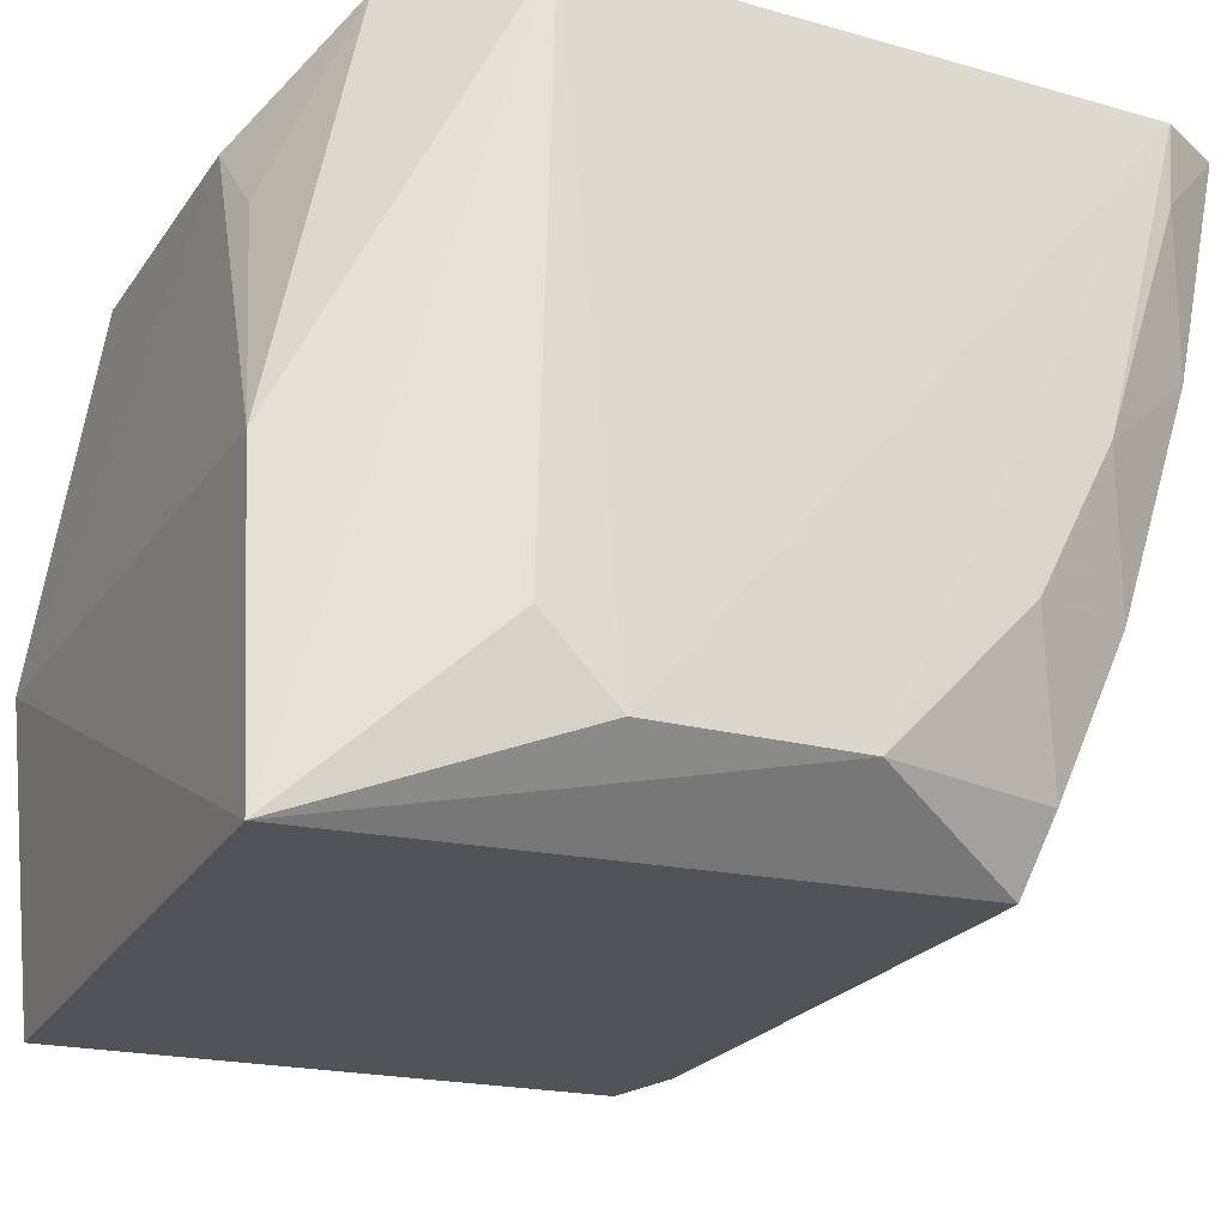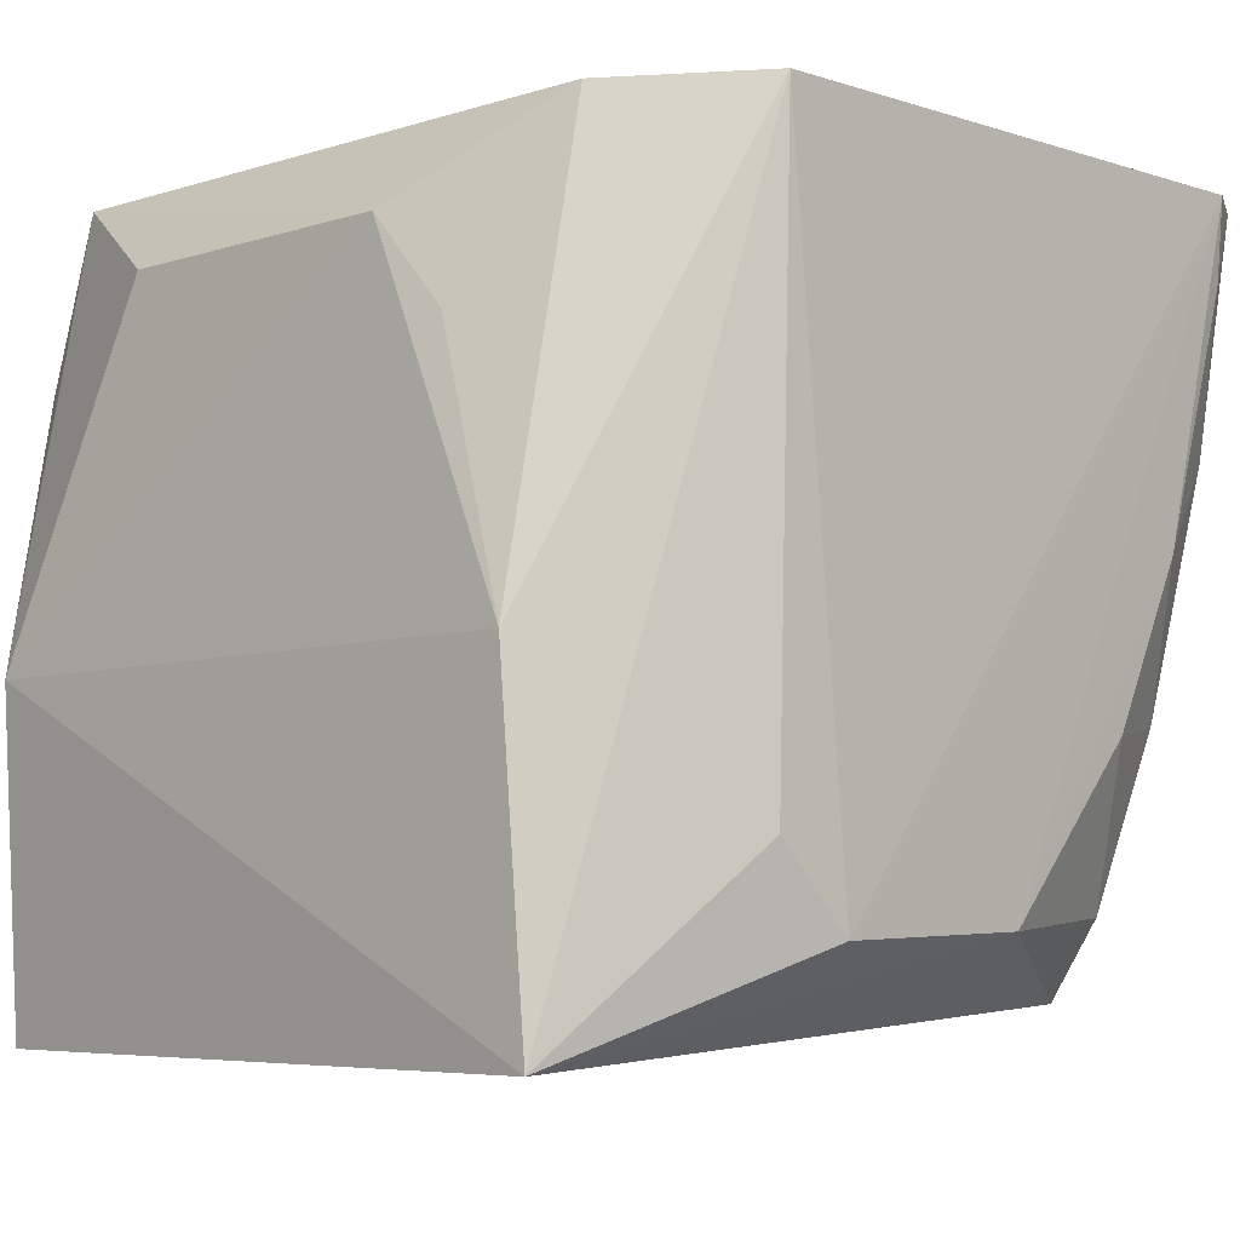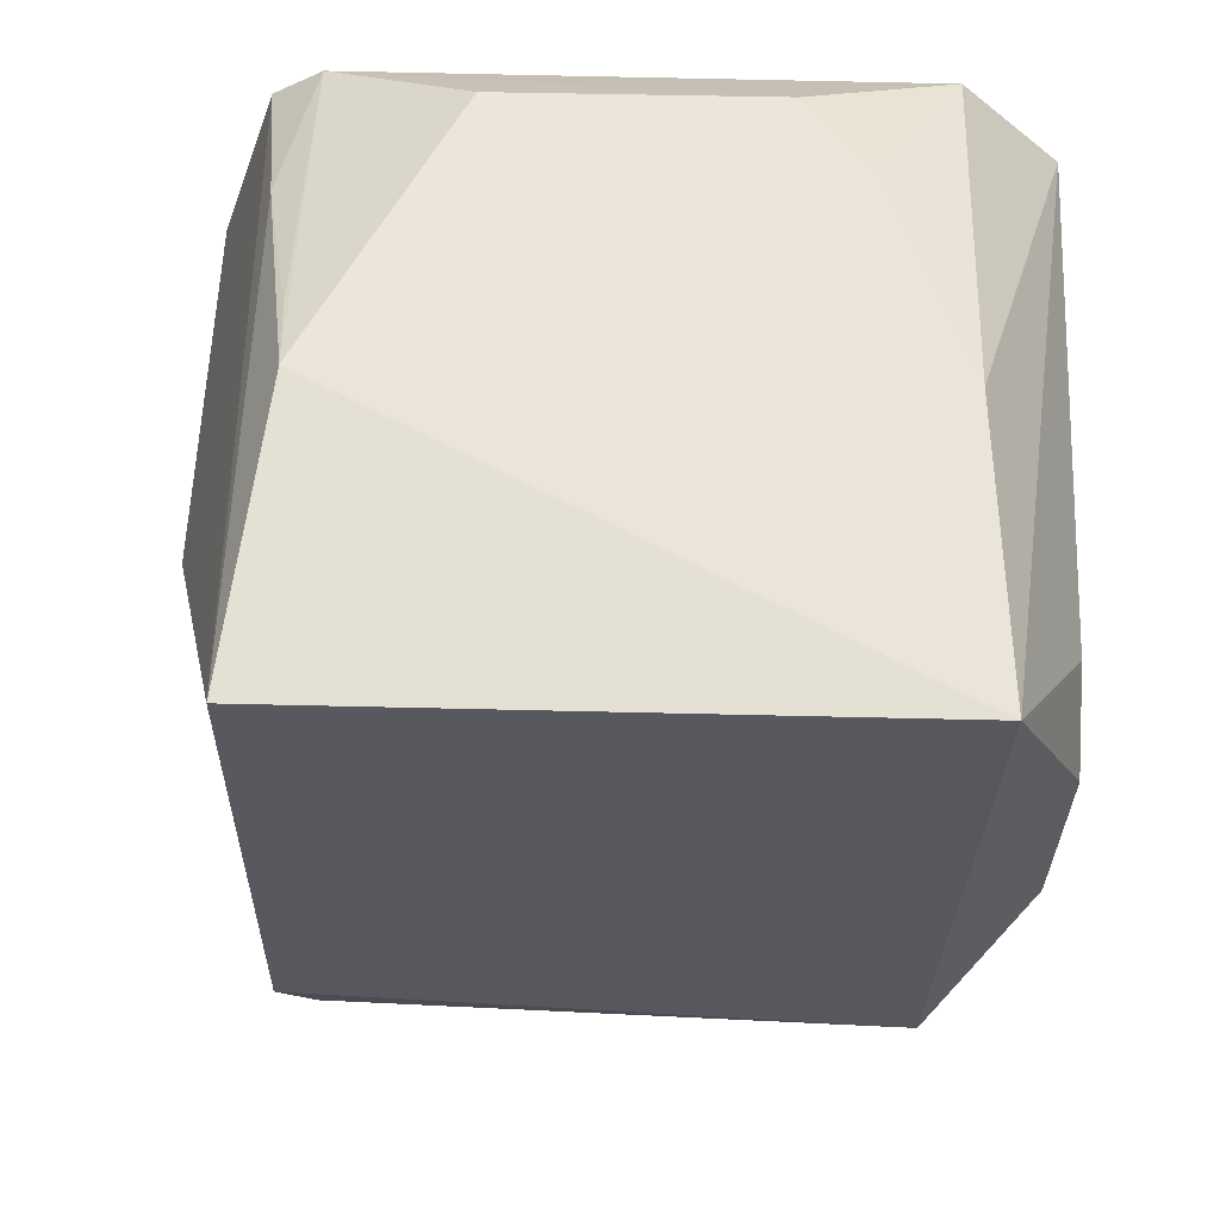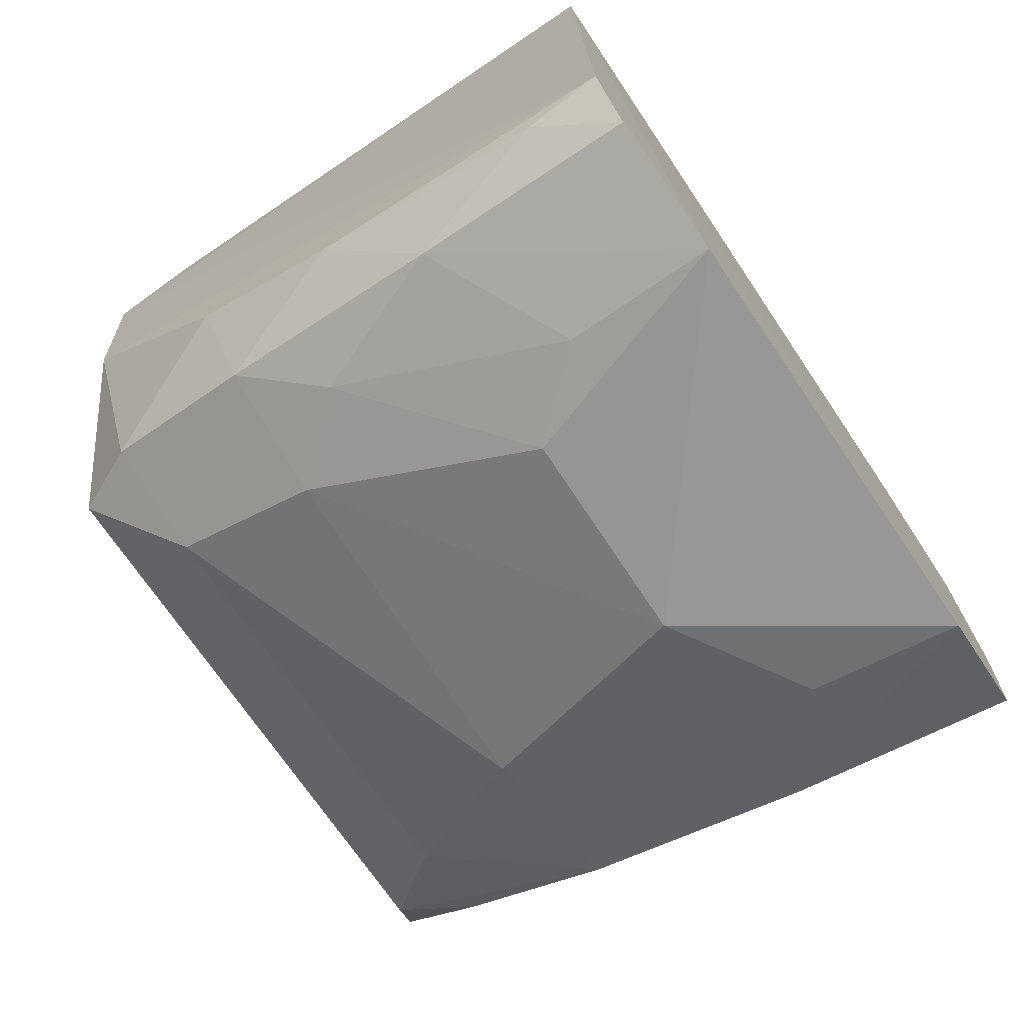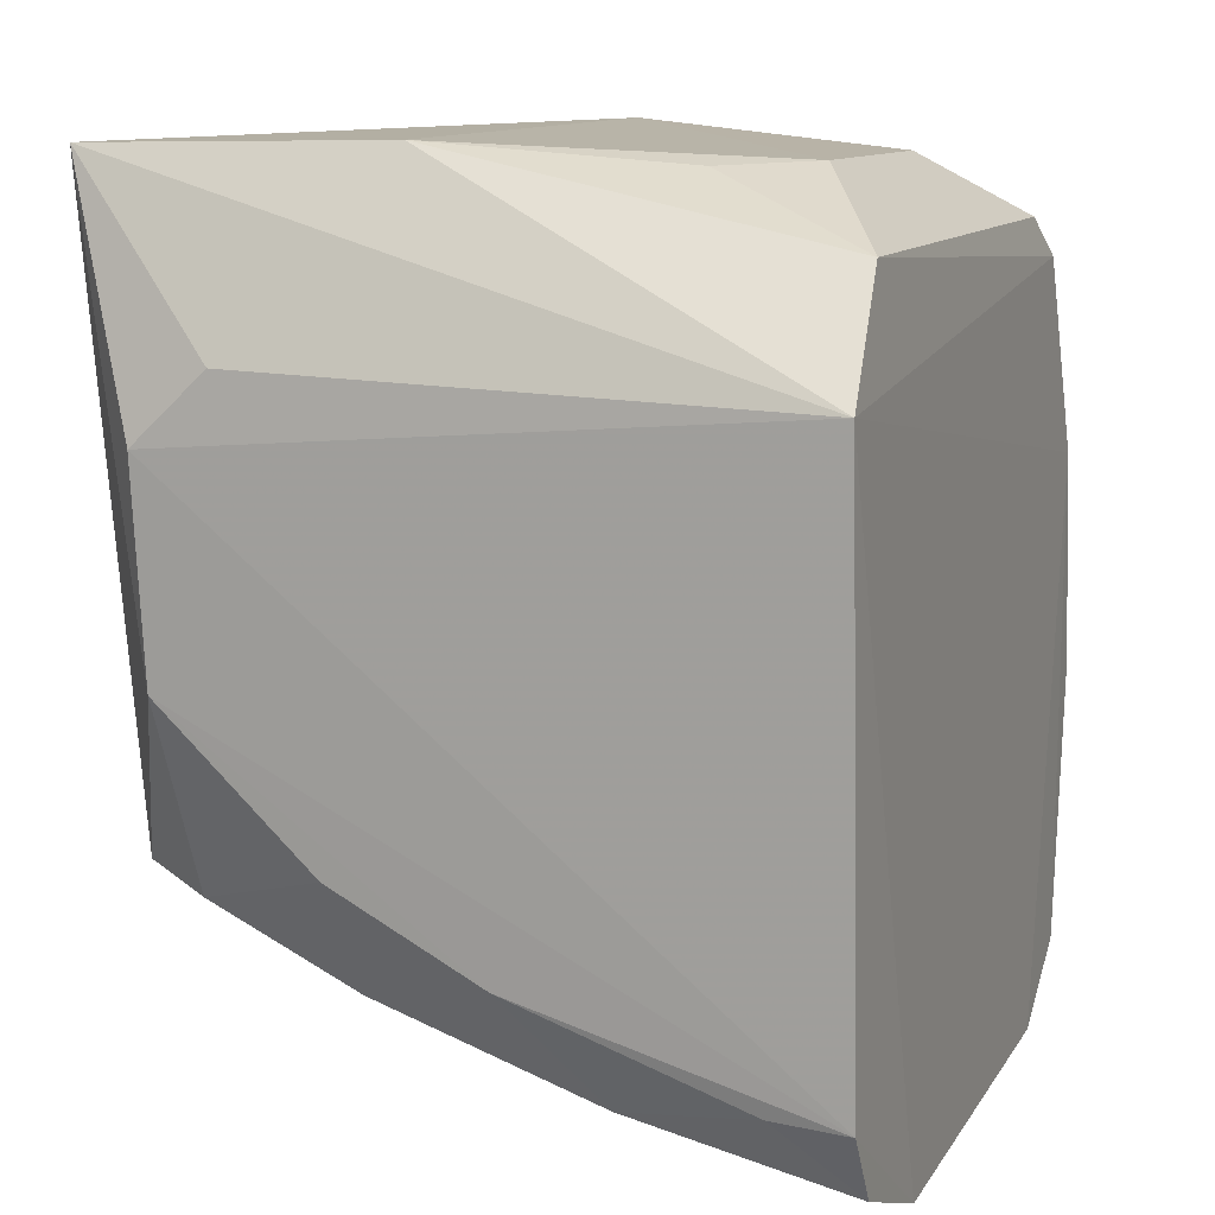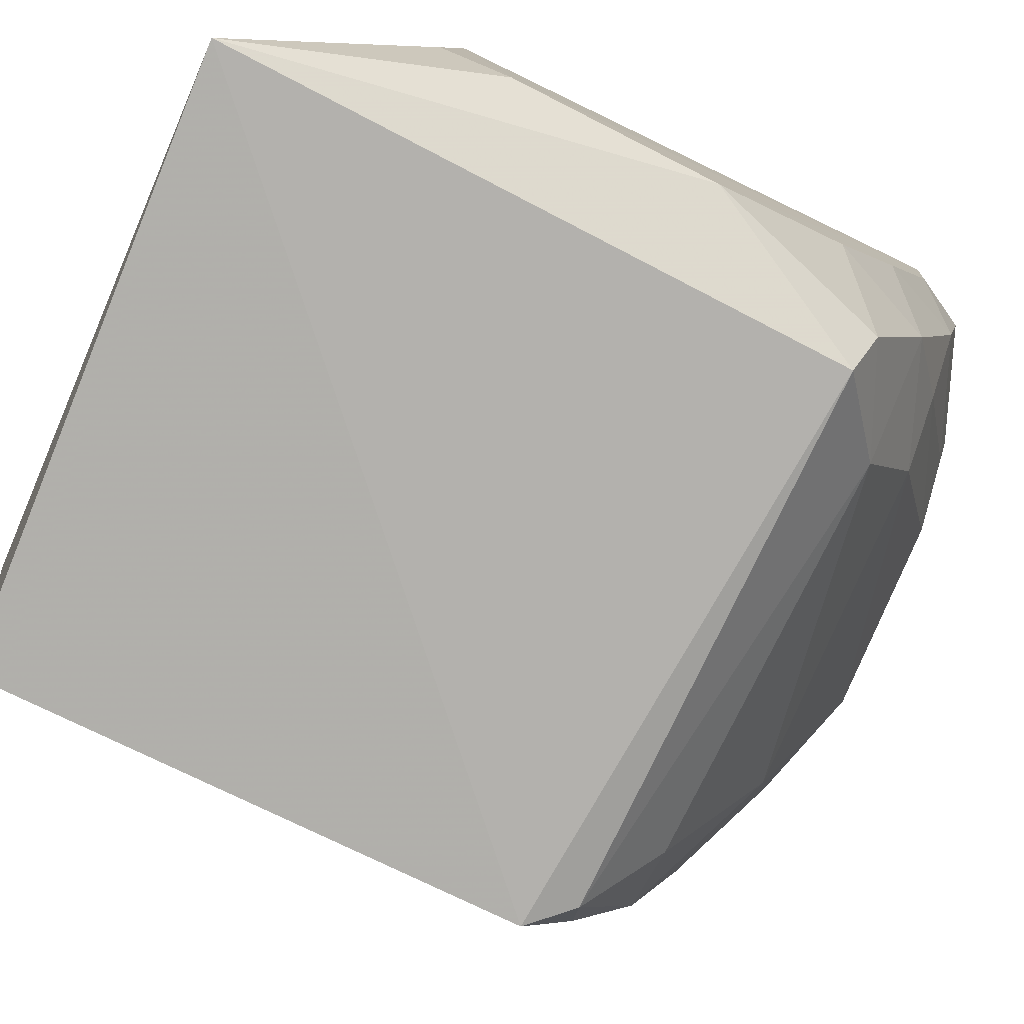
<metadata>
{"format":"obj","ext":"obj","renderer":"f3d","projection":"perspective","resolution":1024,"background":"white","views":[{"elev":-24.0,"azim":63.0,"up":"+Y"},{"elev":-6.4,"azim":42.7,"up":"+Y"},{"elev":57.1,"azim":2.6,"up":"+Z"},{"elev":-71.4,"azim":123.9,"up":"+Z"},{"elev":12.0,"azim":110.6,"up":"+Z"},{"elev":-79.9,"azim":64.3,"up":"+Y"}]}
</metadata>
<code>
v 0.05571 -0.4011 0.01324
v 0.07002 -0.3821 -0.07307
v 0.07055 -0.266 -0.02241
v -0.06568 -0.2669 -0.01089
v -0.06001 -0.3947 -0.09814
v 0.02372 -0.284 0.01102
v 0.06997 -0.3698 -0.02004
v 0.052 -0.3927 -0.1064
v -0.05895 -0.3993 0.006379
v -0.04307 -0.2624 -0.1528
v 0.05194 -0.344 0.01445
v 0.05171 -0.2682 -0.001301
v 0.07085 -0.3838 -0.03335
v 0.06334 -0.2635 -0.144
v -0.07662 -0.34 -0.04783
v -0.05381 -0.344 0.01369
v -0.07792 -0.2654 -0.04915
v -0.02813 -0.3497 -0.1341
v -0.05598 -0.2685 -0.002981
v 0.03692 -0.2995 0.01053
v 0.07053 -0.2638 -0.1309
v -0.06145 -0.298 -0.0002334
v -0.06542 -0.2631 -0.1419
v -0.05322 -0.3922 -0.1063
v 0.02411 -0.306 -0.1486
v -0.02838 -0.2842 0.009967
v 0.06061 -0.3494 -0.1225
v 0.03916 -0.2626 -0.154
v -0.05497 -0.3298 0.01021
v -0.07626 -0.324 -0.08909
v -0.06264 -0.3056 -0.1357
v 0.0378 -0.3776 -0.1192
v -0.01489 -0.3061 -0.1504
v 0.06971 -0.3234 -0.1158
v 0.05833 -0.3795 -0.1099
v 0.06221 -0.3057 -0.1358
v -0.07685 -0.3387 -0.07422
v -0.08006 -0.2647 -0.09095
v -0.06104 -0.3491 -0.1225
v -0.04151 -0.3771 -0.1182
v 0.03717 -0.3489 -0.1318
v -0.04136 -0.2908 -0.1476
v 0.06958 -0.3524 -0.101
v 0.03764 -0.2911 -0.1486
v 0.06953 -0.2785 -0.1306
v -0.05998 -0.3786 -0.1086
v 0.05085 -0.334 -0.1326
f 7 3 1
f 8 2 1
f 8 1 5
f 9 5 1
f 11 1 3
f 12 3 4
f 12 11 3
f 13 7 1
f 13 1 2
f 13 3 7
f 15 5 9
f 16 11 6
f 16 9 1
f 16 1 11
f 17 4 3
f 17 3 10
f 17 15 9
f 17 9 4
f 19 12 4
f 19 6 12
f 20 12 6
f 20 6 11
f 20 11 12
f 21 13 2
f 21 3 13
f 22 4 9
f 22 9 16
f 22 19 4
f 23 17 10
f 24 8 5
f 26 19 16
f 26 16 6
f 26 6 19
f 28 21 14
f 28 10 3
f 28 3 21
f 29 22 16
f 29 16 19
f 29 19 22
f 31 23 10
f 31 30 23
f 32 8 24
f 33 28 25
f 33 10 28
f 34 21 2
f 35 2 8
f 35 32 27
f 35 8 32
f 36 28 14
f 36 34 27
f 37 30 5
f 37 5 15
f 38 17 23
f 38 23 30
f 38 30 37
f 38 37 15
f 38 15 17
f 39 31 18
f 39 30 31
f 40 32 24
f 40 18 32
f 40 39 18
f 40 24 39
f 41 32 18
f 41 27 32
f 41 33 25
f 41 18 33
f 42 31 10
f 42 10 33
f 42 33 18
f 42 18 31
f 43 34 2
f 43 2 35
f 43 35 27
f 43 27 34
f 44 25 28
f 44 28 36
f 45 36 14
f 45 14 21
f 45 21 34
f 45 34 36
f 46 39 24
f 46 24 5
f 46 5 30
f 46 30 39
f 47 36 27
f 47 27 41
f 47 44 36
f 47 41 25
f 47 25 44

</code>
